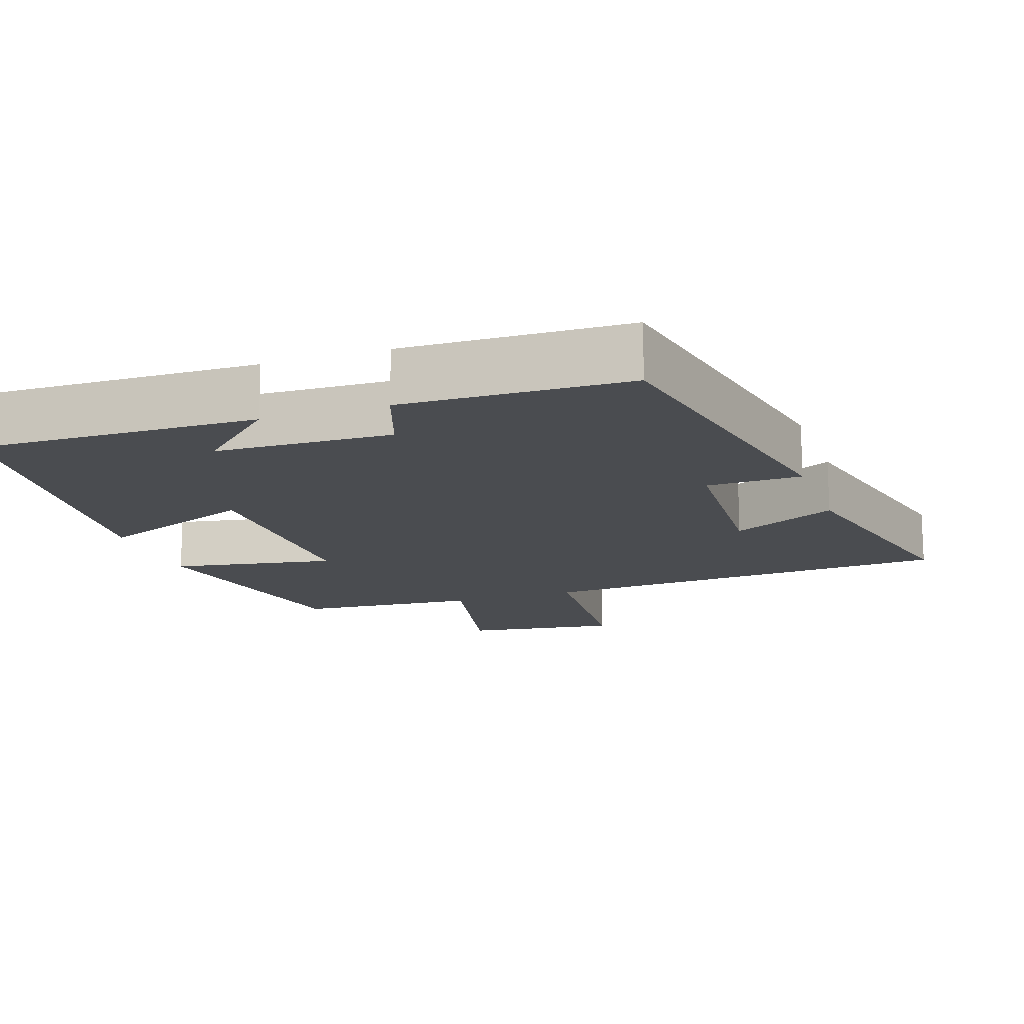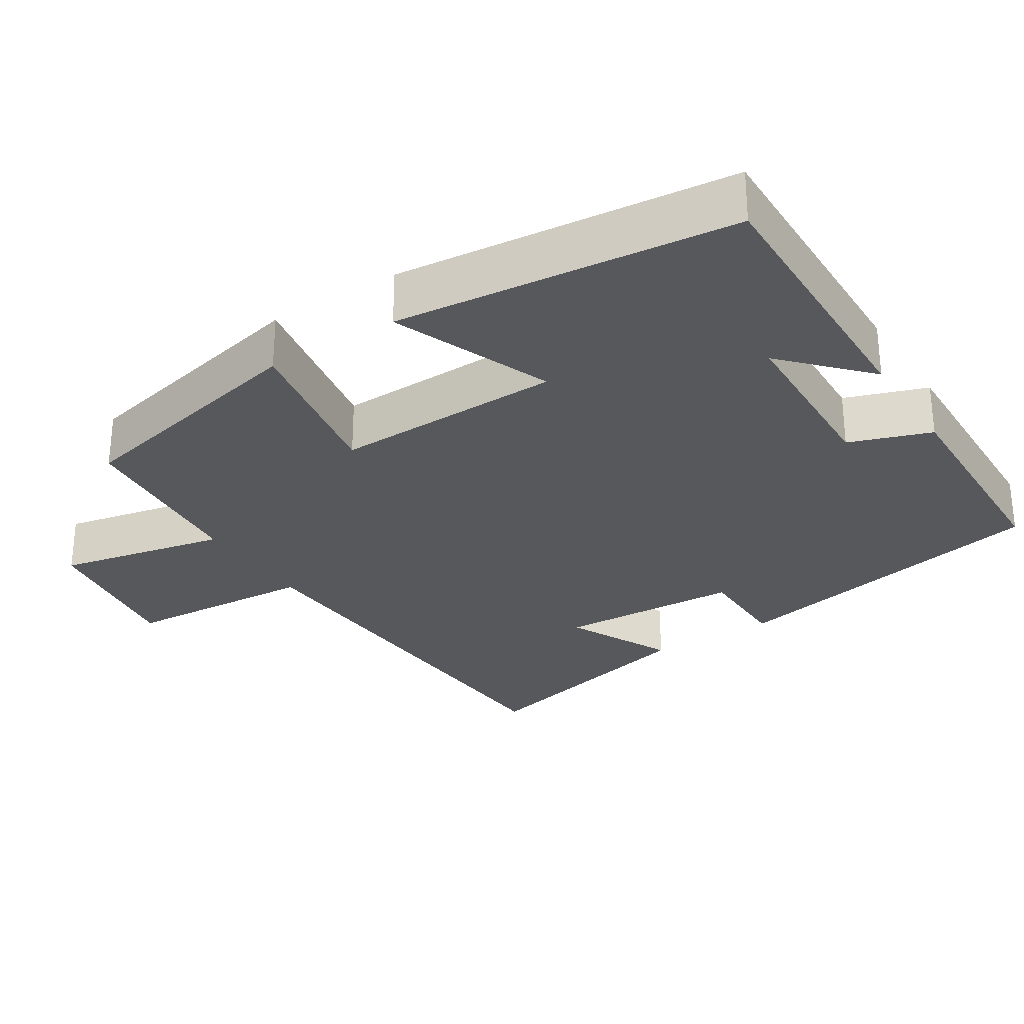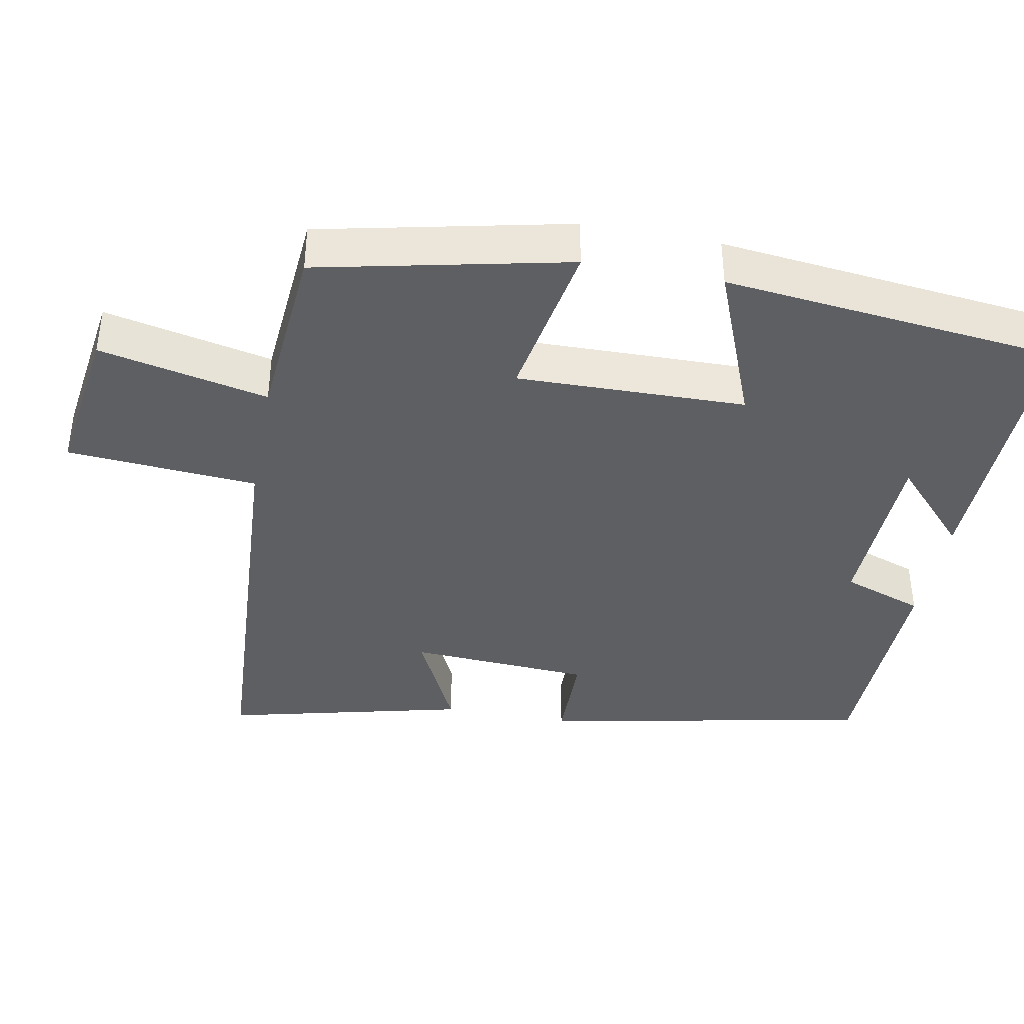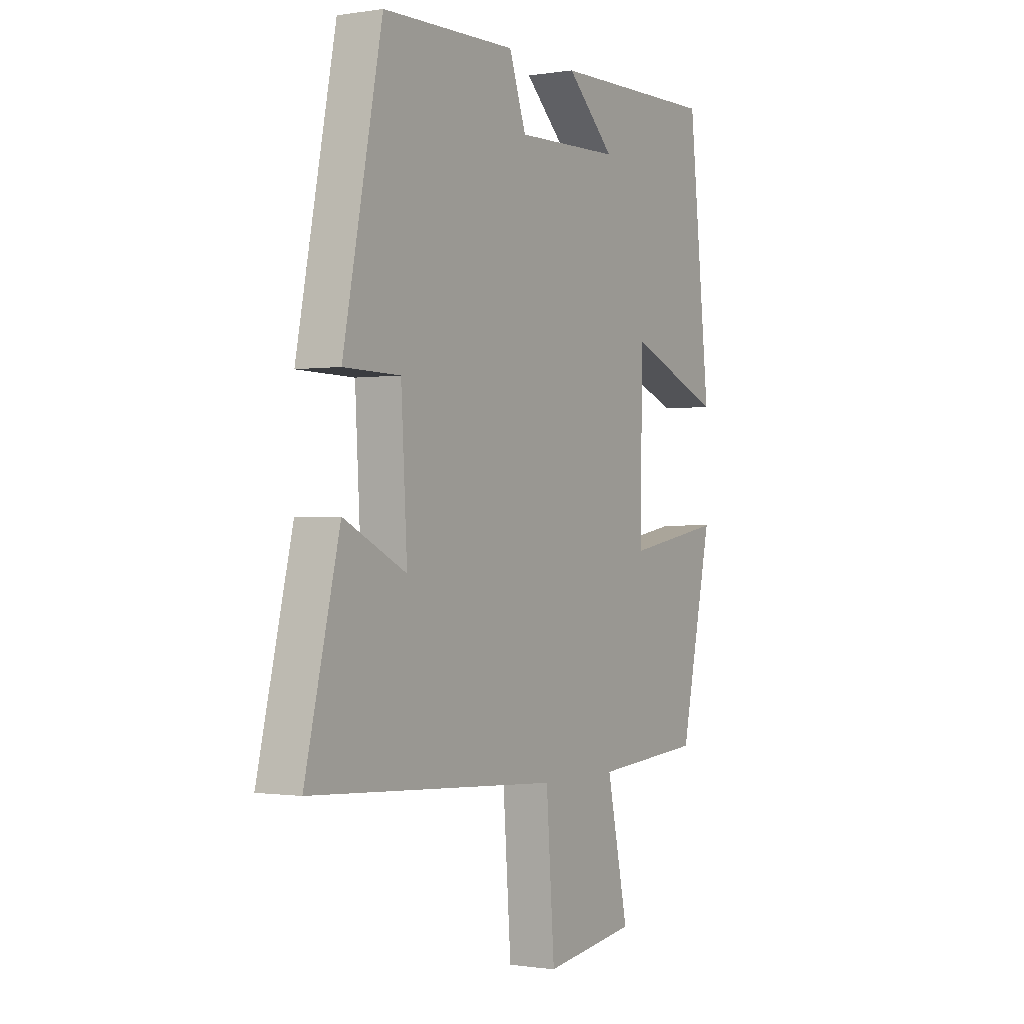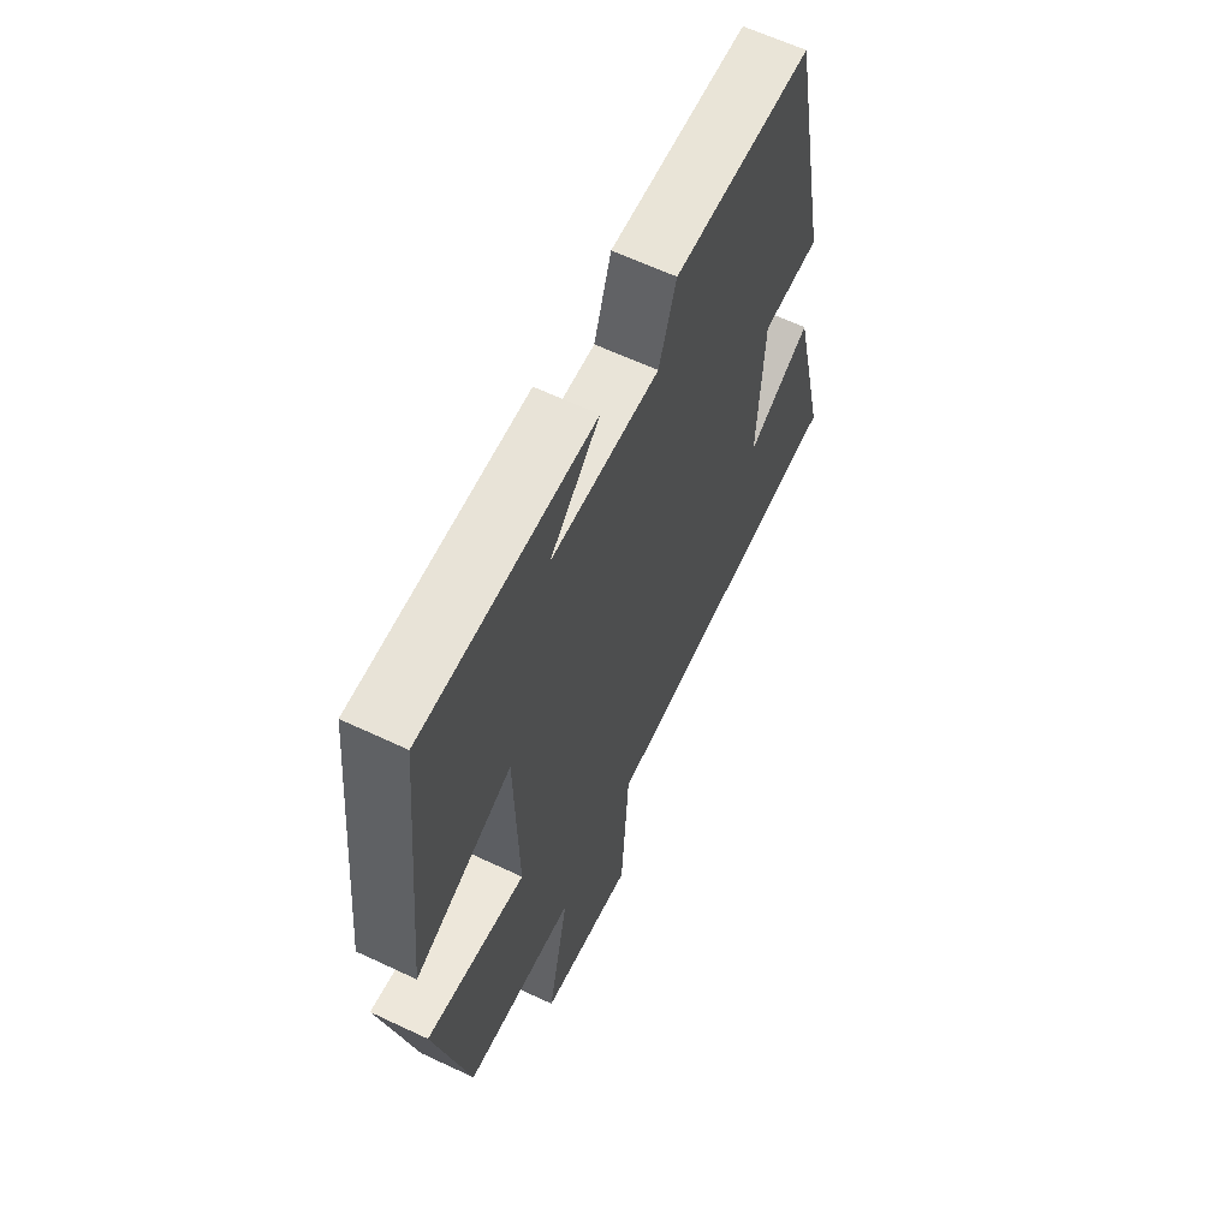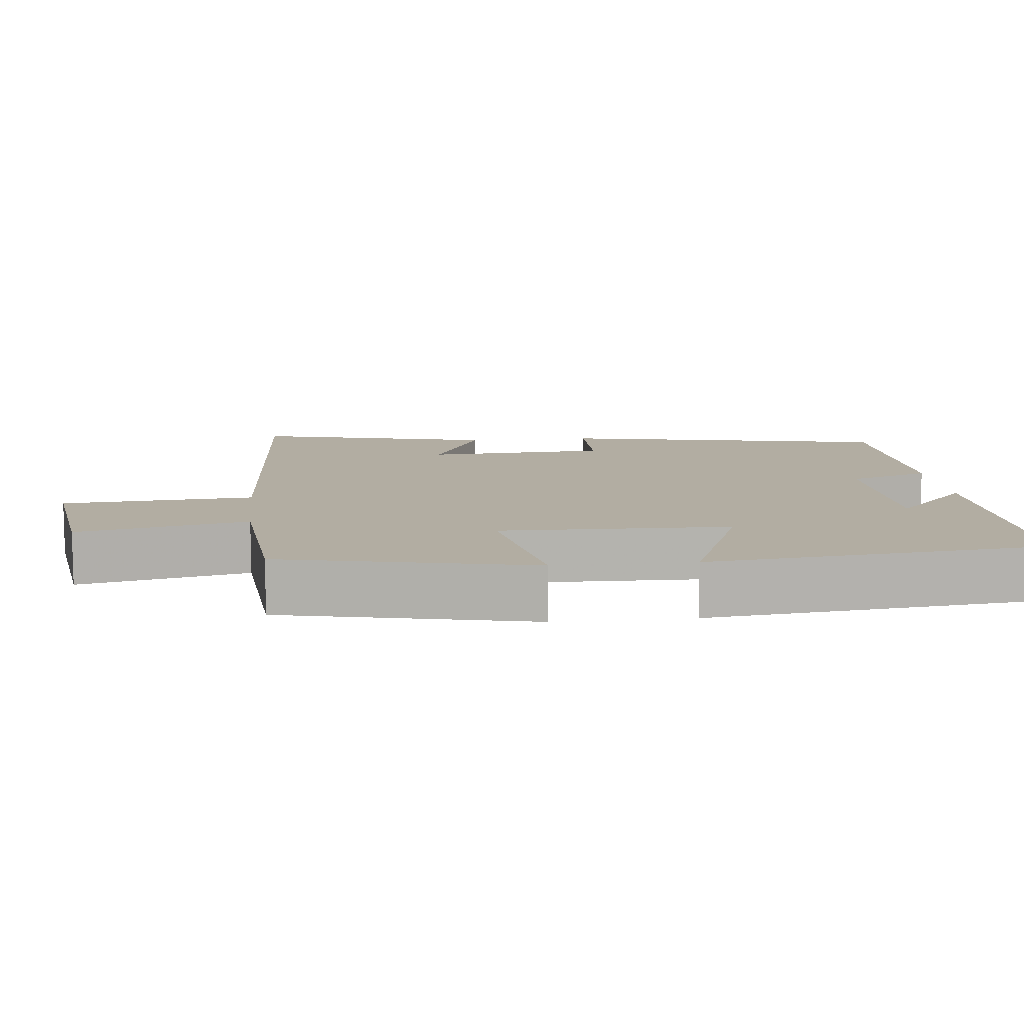
<metadata>
{"format":"obj","ext":"obj","renderer":"f3d","projection":"perspective","resolution":1024,"background":"white","views":[{"elev":-15.1,"azim":19.0,"up":"+Y"},{"elev":-28.8,"azim":-57.4,"up":"+Y"},{"elev":-39.7,"azim":-100.7,"up":"+Y"},{"elev":-0.9,"azim":120.7,"up":"+Z"},{"elev":62.8,"azim":-64.5,"up":"+Z"},{"elev":10.6,"azim":-96.1,"up":"+Y"}]}
</metadata>
<code>
v 0.579 0.07 -0.466
v 0.004 0.07 -0.5
v -0.015 0.07 -0.76
v -0.227 0.07 -0.73
v -0.178 0.07 -0.5
v -0.426 0.07 -0.48
v -0.5 0.07 -0.14
v -0.276 0.07 -0.18
v -0.282 0.07 0.132
v -0.5 0.07 0.046
v -0.451 0.07 0.508
v -0.067 0.07 0.5
v -0.178 0.07 0.397
v 0.064 0.07 0.389
v 0.103 0.07 0.5
v 0.411 0.07 0.492
v 0.5 0.07 0.042
v 0.37 0.07 0.04
v 0.356 0.07 -0.208
v 0.5 0.07 -0.138
v 0.579 0 -0.466
v 0.004 0 -0.5
v -0.015 0 -0.76
v -0.227 0 -0.73
v -0.178 0 -0.5
v -0.426 0 -0.48
v -0.5 0 -0.14
v -0.276 0 -0.18
v -0.282 0 0.132
v -0.5 0 0.046
v -0.451 0 0.508
v -0.067 0 0.5
v -0.178 0 0.397
v 0.064 0 0.389
v 0.103 0 0.5
v 0.411 0 0.492
v 0.5 0 0.042
v 0.37 0 0.04
v 0.356 0 -0.208
v 0.5 0 -0.138
f 19 20 1 2
f 18 19 2
f 16 17 18
f 15 16 18
f 14 15 18
f 13 14 18 2
f 11 12 13
f 9 10 11 13
f 13 2 3
f 9 13 3
f 8 9 3
f 5 6 7 8
f 5 8 3
f 3 4 5
f 22 21 40 39
f 22 39 38
f 38 37 36
f 38 36 35
f 38 35 34
f 22 38 34 33
f 33 32 31
f 33 31 30 29
f 23 22 33
f 23 33 29
f 23 29 28
f 28 27 26 25
f 23 28 25
f 25 24 23
f 1 21 22 2
f 2 22 23 3
f 3 23 24 4
f 4 24 25 5
f 5 25 26 6
f 6 26 27 7
f 7 27 28 8
f 8 28 29 9
f 9 29 30 10
f 10 30 31 11
f 11 31 32 12
f 12 32 33 13
f 13 33 34 14
f 14 34 35 15
f 15 35 36 16
f 16 36 37 17
f 17 37 38 18
f 18 38 39 19
f 19 39 40 20
f 20 40 21 1

</code>
